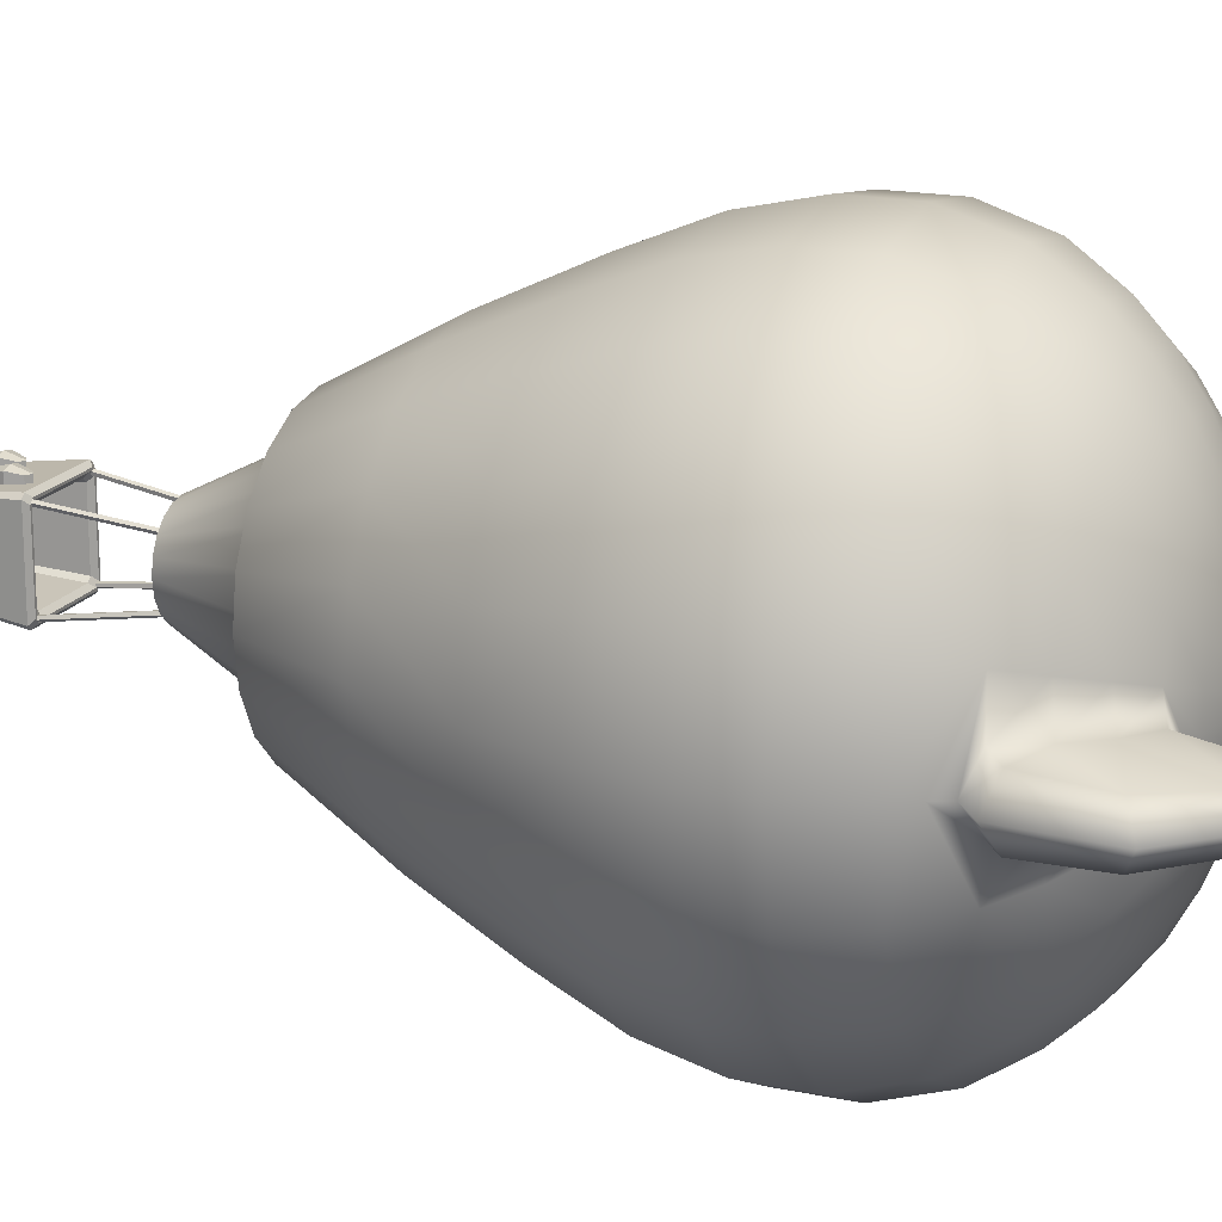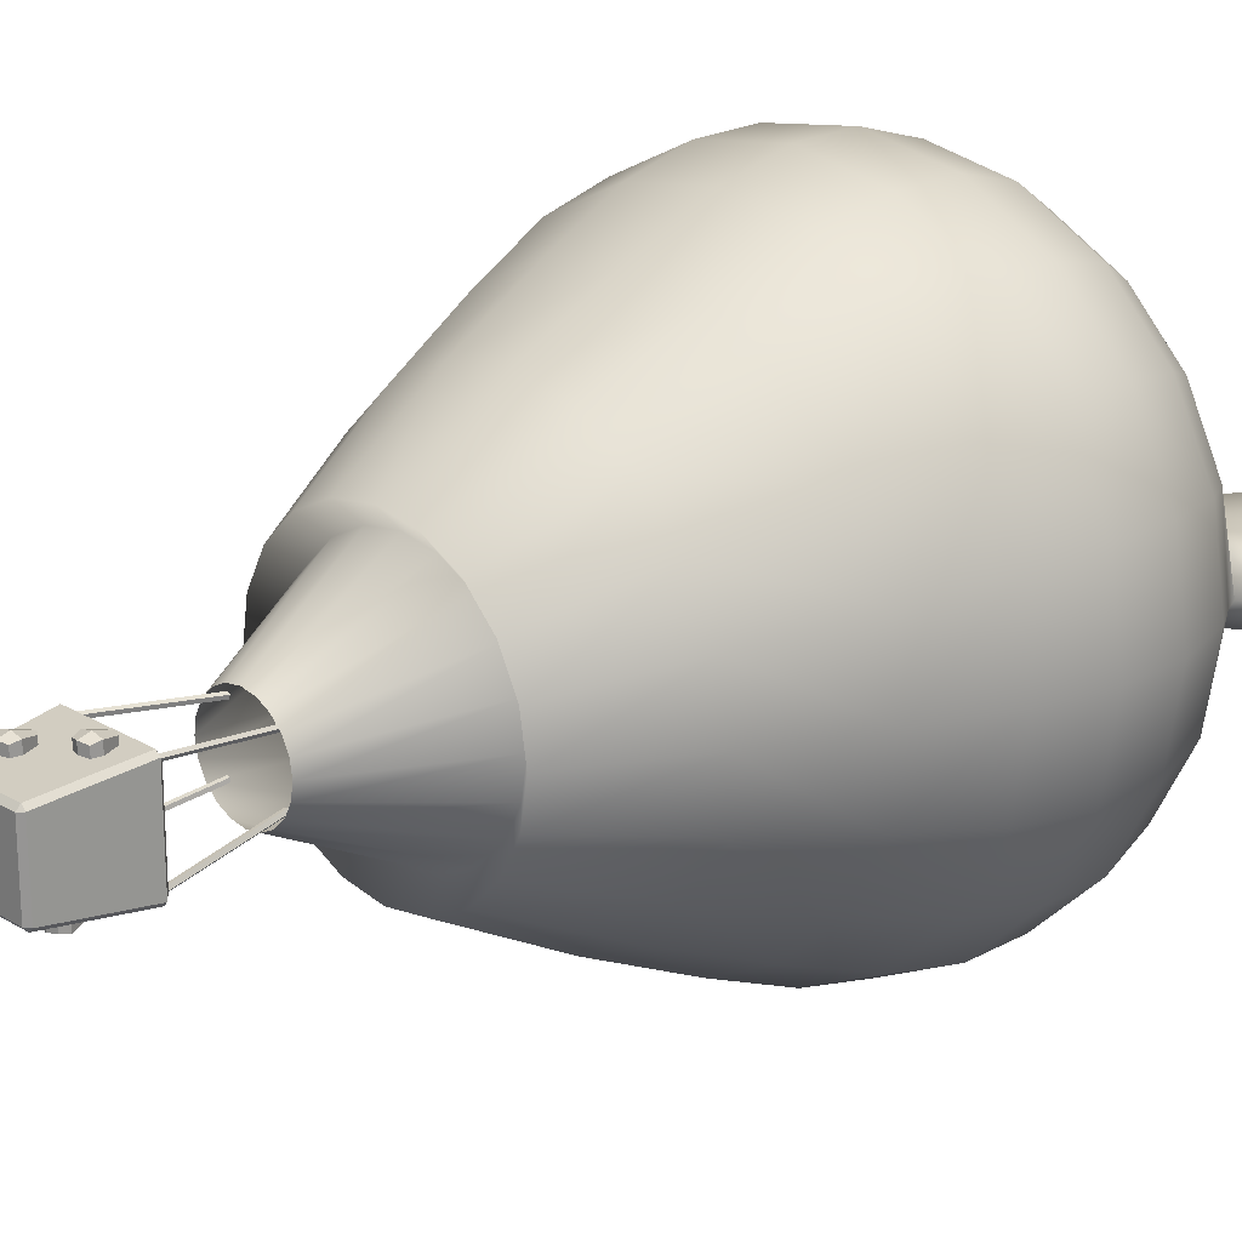
<metadata>
{"format":"obj","ext":"obj","renderer":"f3d","projection":"perspective","resolution":1024,"background":"white","views":[{"elev":17.9,"azim":112.1,"up":"+Z"},{"elev":21.7,"azim":46.2,"up":"+Z"}]}
</metadata>
<code>
v -0.5269 -0.1621 0.978
v -0.15 -0.1621 0.978
v -0.4448 0.08676 0.9256
v -0.2321 0.08676 0.9256
v -0.4448 0.08676 0.8121
v -0.2321 0.08676 0.8121
v -0.5269 -0.1621 0.8003
v -0.15 -0.1621 0.8003
v -0.4892 -0.3025 0.7939
v -0.1876 -0.3025 0.7939
v -0.1876 -0.3025 0.9426
v -0.4892 -0.3025 0.9426
v -0.3384 -0.1621 1.021
v -0.3384 0.1498 0.9256
v -0.3384 0.1498 0.8121
v -0.3384 -0.3524 0.8034
v -0.3384 -0.3524 0.9655
f 1 13 14 3
f 3 14 15 5
f 9 16 17 12
f 2 8 6 4
f 7 1 3 5
f 8 2 11 10
f 17 13 1 12
f 1 7 9 12
f 14 13 2 4
f 15 14 4 6
f 17 16 10 11
f 2 13 17 11
v 0.5269 -0.1621 -0.9746
v 0.15 -0.1621 -0.9746
v 0.4448 0.08676 -0.9222
v 0.2321 0.08676 -0.9222
v 0.4448 0.08676 -0.8087
v 0.2321 0.08676 -0.8087
v 0.5269 -0.1621 -0.7969
v 0.15 -0.1621 -0.7969
v 0.4892 -0.3025 -0.7905
v 0.1876 -0.3025 -0.7905
v 0.1876 -0.3025 -0.9392
v 0.4892 -0.3025 -0.9392
v 0.3384 -0.1621 -1.017
v 0.3384 0.1498 -0.9222
v 0.3384 0.1498 -0.8087
v 0.3384 -0.3524 -0.8
v 0.3384 -0.3524 -0.9621
f 18 30 31 20
f 20 31 32 22
f 26 33 34 29
f 19 25 23 21
f 24 18 20 22
f 25 19 28 27
f 34 30 18 29
f 18 24 26 29
f 31 30 19 21
f 32 31 21 23
f 34 33 27 28
f 19 30 34 28
v -0.1656 0.3415 -1.038
v -0.5425 0.3415 -1.038
v -0.2476 0.5903 -0.9857
v -0.4604 0.5903 -0.9857
v -0.2476 0.5903 -0.8722
v -0.4604 0.5903 -0.8722
v -0.1656 0.3415 -0.8604
v -0.5425 0.3415 -0.8604
v -0.2032 0.201 -0.854
v -0.5048 0.201 -0.854
v -0.5048 0.201 -1.003
v -0.2032 0.201 -1.003
v -0.354 0.3415 -1.081
v -0.354 0.6534 -0.9857
v -0.354 0.6534 -0.8722
v -0.354 0.1512 -0.8635
v -0.354 0.1512 -1.026
f 35 47 48 37
f 37 48 49 39
f 43 50 51 46
f 36 42 40 38
f 41 35 37 39
f 42 36 45 44
f 51 47 35 46
f 35 41 43 46
f 48 47 36 38
f 49 48 38 40
f 51 50 44 45
f 36 47 51 45
v 0.7078 0.8464 0.71
v 0.6983 0.8532 0.7652
v 0.7479 0.8627 0.7904
v 0.788 0.8618 0.7507
v 0.7632 0.8517 0.7011
v 0.4876 2.714 0.4418
v 0.4781 2.72 0.497
v 0.5277 2.73 0.5222
v 0.5679 2.729 0.4825
v 0.5431 2.719 0.4328
f 52 53 58 57
f 53 54 59 58
f 54 55 60 59
f 55 56 61 60
f 56 52 57 61
v 0.71 0.8464 -0.7078
v 0.7652 0.8532 -0.6983
v 0.7904 0.8627 -0.7479
v 0.7507 0.8618 -0.788
v 0.7011 0.8517 -0.7632
v 0.4418 2.714 -0.4876
v 0.497 2.72 -0.4781
v 0.5222 2.73 -0.5277
v 0.4825 2.729 -0.5679
v 0.4328 2.719 -0.5431
f 62 63 68 67
f 63 64 69 68
f 64 65 70 69
f 65 66 71 70
f 66 62 67 71
v -0.7078 0.8464 -0.71
v -0.6983 0.8532 -0.7652
v -0.7479 0.8627 -0.7904
v -0.788 0.8618 -0.7507
v -0.7632 0.8517 -0.7011
v -0.4876 2.714 -0.4418
v -0.4781 2.72 -0.497
v -0.5277 2.73 -0.5222
v -0.5679 2.729 -0.4825
v -0.5431 2.719 -0.4328
f 72 73 78 77
f 73 74 79 78
f 74 75 80 79
f 75 76 81 80
f 76 72 77 81
v -0.6328 -0.8316 0.6328
v -0.6403 -0.7604 0.7123
v -0.7123 -0.7604 0.6403
v 0.7123 -0.7604 0.6403
v 0.6372 -0.757 0.7127
v 0.6328 -0.8316 0.6328
v -0.8096 0.8654 0.731
v -0.8847 0.7902 0.8086
v -0.8107 0.792 0.8849
v -0.731 0.8654 0.8096
v 0.731 0.8654 0.8096
v 0.8086 0.7902 0.8847
v 0.8849 0.792 0.8107
v 0.8096 0.8654 0.731
v -0.731 0.8654 -0.8096
v -0.8086 0.7902 -0.8847
v -0.8849 0.792 -0.8107
v -0.8096 0.8654 -0.731
v 0.8096 0.8654 -0.731
v 0.8847 0.7902 -0.8086
v 0.8107 0.792 -0.8849
v 0.731 0.8654 -0.8096
v -0.7123 -0.7604 -0.6403
v -0.6372 -0.757 -0.7127
v -0.6328 -0.8316 -0.6328
v 0.6328 -0.8316 -0.6328
v 0.6403 -0.7604 -0.7123
v 0.7123 -0.7604 -0.6403
v -0.6878 0.7936 0.6154
v -0.7677 0.8654 0.6915
v -0.6915 0.8654 0.7684
v -0.6154 0.7936 0.6878
v 0.6154 0.7936 0.6878
v 0.6915 0.8654 0.7677
v 0.7684 0.8654 0.6915
v 0.6878 0.7936 0.6154
v 0.6878 0.7936 -0.6154
v 0.7677 0.8654 -0.6915
v 0.6915 0.8654 -0.7684
v 0.6154 0.7936 -0.6878
v -0.6154 0.7936 -0.6878
v -0.6915 0.8654 -0.7677
v -0.7684 0.8654 -0.6915
v -0.6878 0.7936 -0.6154
v -0.5556 -0.5076 0.4833
v -0.4804 -0.5045 0.5559
v -0.4764 -0.5792 0.4764
v 0.4764 -0.5792 0.4764
v 0.4833 -0.5076 0.5556
v 0.5556 -0.5076 0.4833
v 0.4764 -0.5792 -0.4764
v 0.5556 -0.5076 -0.4833
v 0.4833 -0.5076 -0.5556
v -0.4764 -0.5792 -0.4764
v -0.4833 -0.5076 -0.5556
v -0.5556 -0.5076 -0.4833
f 82 84 104 106
f 83 82 87 86
f 84 83 90 89
f 85 87 107 109
f 86 85 94 93
f 88 91 112 111
f 89 88 99 98
f 91 90 93 92
f 92 95 116 115
f 95 94 101 100
f 96 99 124 123
f 97 96 103 102
f 98 97 105 104
f 100 103 120 119
f 102 101 109 108
f 106 105 108 107
f 110 113 127 126
f 111 110 125 124
f 113 112 115 114
f 114 117 131 130
f 117 116 119 118
f 118 121 134 133
f 121 120 123 122
f 122 125 137 136
f 126 128 135 137
f 128 127 130 129
f 129 131 133 132
f 132 134 136 135
f 83 86 93 90
f 128 129 132 135
f 97 102 108 105
f 106 107 87 82
f 85 109 101 94
f 104 84 89 98
f 91 92 115 112
f 95 100 119 116
f 103 96 123 120
f 99 88 111 124
f 113 114 130 127
f 117 118 133 131
f 121 122 136 134
f 125 110 126 137
f 82 83 84
f 85 86 87
f 88 89 90 91
f 92 93 94 95
f 96 97 98 99
f 100 101 102 103
f 104 105 106
f 107 108 109
f 110 111 112 113
f 114 115 116 117
f 118 119 120 121
f 122 123 124 125
f 126 127 128
f 129 130 131
f 132 133 134
f 135 136 137
v 0.1656 0.3415 1.038
v 0.5425 0.3415 1.038
v 0.2476 0.5903 0.9857
v 0.4604 0.5903 0.9857
v 0.2476 0.5903 0.8722
v 0.4604 0.5903 0.8722
v 0.1656 0.3415 0.8604
v 0.5425 0.3415 0.8604
v 0.2032 0.201 0.854
v 0.5048 0.201 0.854
v 0.5048 0.201 1.003
v 0.2032 0.201 1.003
v 0.354 0.3415 1.081
v 0.354 0.6534 0.9857
v 0.354 0.6534 0.8722
v 0.354 0.1512 0.8635
v 0.354 0.1512 1.026
f 138 150 151 140
f 140 151 152 142
f 146 153 154 149
f 139 145 143 141
f 144 138 140 142
f 145 139 148 147
f 154 150 138 149
f 138 144 146 149
f 151 150 139 141
f 152 151 141 143
f 154 153 147 148
f 139 150 154 148
v -0.71 0.8464 0.7078
v -0.7652 0.8532 0.6983
v -0.7904 0.8627 0.7479
v -0.7507 0.8618 0.788
v -0.7011 0.8517 0.7632
v -0.4418 2.714 0.4876
v -0.497 2.72 0.4781
v -0.5222 2.73 0.5277
v -0.4825 2.729 0.5679
v -0.4328 2.719 0.5431
f 155 156 161 160
f 156 157 162 161
f 157 158 163 162
f 158 159 164 163
f 159 155 160 164
v 2.273 4.432 -0.7386
v 1.934 4.432 -1.405
v 1.405 4.432 -1.934
v 0.7386 4.432 -2.273
v 0 4.432 -2.39
v -0.7386 4.432 -2.273
v -1.405 4.432 -1.934
v -1.934 4.432 -1.405
v -2.273 4.432 -0.7386
v -2.39 4.432 0
v -2.273 4.432 0.7386
v -1.934 4.432 1.405
v -1.405 4.432 1.934
v -0.7386 4.432 2.273
v -0 4.432 2.39
v 0.7386 4.432 2.273
v 1.405 4.432 1.934
v 1.934 4.432 1.405
v 2.273 4.432 0.7386
v 2.39 4.432 0
v 3.303 6.387 -1.073
v 2.809 6.387 -2.041
v 2.041 6.387 -2.809
v 1.073 6.387 -3.303
v 0 6.387 -3.472
v -1.073 6.387 -3.303
v -2.041 6.387 -2.809
v -2.809 6.387 -2.041
v -3.303 6.387 -1.073
v -3.472 6.387 0
v -3.303 6.387 1.073
v -2.809 6.387 2.041
v -2.041 6.387 2.809
v -1.073 6.387 3.303
v -0 6.387 3.472
v 1.073 6.387 3.303
v 2.041 6.387 2.809
v 2.809 6.387 2.041
v 3.303 6.387 1.073
v 3.472 6.387 0
v 4.109 8.164 -1.335
v 3.495 8.164 -2.539
v 2.539 8.164 -3.495
v 1.335 8.164 -4.109
v 0 8.164 -4.32
v -1.335 8.164 -4.109
v -2.539 8.164 -3.495
v -3.495 8.164 -2.539
v -4.109 8.164 -1.335
v -4.32 8.164 0
v -4.109 8.164 1.335
v -3.495 8.164 2.539
v -2.539 8.164 3.495
v -1.335 8.164 4.109
v -0 8.164 4.32
v 1.335 8.164 4.109
v 2.539 8.164 3.495
v 3.495 8.164 2.539
v 4.109 8.164 1.335
v 4.32 8.164 0
v 4.678 9.588 -1.52
v 3.98 9.588 -2.891
v 2.891 9.588 -3.98
v 1.52 9.588 -4.678
v 0 9.588 -4.919
v -1.52 9.588 -4.678
v -2.891 9.588 -3.98
v -3.98 9.588 -2.891
v -4.678 9.588 -1.52
v -4.919 9.588 0
v -4.678 9.588 1.52
v -3.98 9.588 2.891
v -2.891 9.588 3.98
v -1.52 9.588 4.678
v -0 9.588 4.919
v 1.52 9.588 4.678
v 2.891 9.588 3.98
v 3.98 9.588 2.891
v 4.678 9.588 1.52
v 4.919 9.588 0
v 4.945 10.82 -1.607
v 4.207 10.82 -3.056
v 3.056 10.82 -4.207
v 1.607 10.82 -4.945
v 0 10.82 -5.2
v -1.607 10.82 -4.945
v -3.056 10.82 -4.207
v -4.207 10.82 -3.056
v -4.945 10.82 -1.607
v -5.2 10.82 0
v -4.945 10.82 1.607
v -4.207 10.82 3.056
v -3.056 10.82 4.207
v -1.607 10.82 4.945
v -0 10.82 5.2
v 1.607 10.82 4.945
v 3.056 10.82 4.207
v 4.207 10.82 3.056
v 4.945 10.82 1.607
v 5.2 10.82 0
v 4.945 11.95 -1.607
v 4.207 11.95 -3.056
v 3.056 11.95 -4.207
v 1.607 11.95 -4.945
v 0 11.95 -5.2
v -1.607 11.95 -4.945
v -3.056 11.95 -4.207
v -4.207 11.95 -3.056
v -4.945 11.95 -1.607
v -5.2 11.95 0
v -4.945 11.95 1.607
v -4.207 11.95 3.056
v -3.056 11.95 4.207
v -1.607 11.95 4.945
v -0 11.95 5.2
v 1.607 11.95 4.945
v 3.056 11.95 4.207
v 4.207 11.95 3.056
v 4.945 11.95 1.607
v 5.2 11.95 0
v 4.606 13.09 -1.497
v 3.918 13.09 -2.847
v 2.847 13.09 -3.918
v 1.497 13.09 -4.606
v -0 13.09 -4.843
v -1.497 13.09 -4.606
v -2.847 13.09 -3.918
v -3.918 13.09 -2.847
v -4.606 13.09 -1.497
v -4.843 13.09 -0
v -4.606 13.09 1.497
v -3.918 13.09 2.847
v -2.847 13.09 3.918
v -1.497 13.09 4.606
v -0 13.09 4.843
v 1.497 13.09 4.606
v 2.847 13.09 3.918
v 3.918 13.09 2.847
v 4.606 13.09 1.497
v 4.843 13.09 -0
v 4.051 13.94 -1.316
v 3.446 13.94 -2.504
v 2.504 13.94 -3.446
v 1.316 13.94 -4.051
v 0 13.94 -4.259
v -1.316 13.94 -4.051
v -2.504 13.94 -3.446
v -3.446 13.94 -2.504
v -4.051 13.94 -1.316
v -4.591 13.5 -0
v -4.051 13.94 1.316
v -3.446 13.94 2.504
v -2.504 13.94 3.446
v -1.316 13.94 4.051
v -0 13.94 4.259
v 1.316 13.94 4.051
v 2.504 13.94 3.446
v 3.446 13.94 2.504
v 4.051 13.94 1.316
v 4.591 13.5 -0
v 3.541 14.5 -1.15
v 3.012 14.5 -2.188
v 2.188 14.5 -3.012
v 1.15 14.5 -3.541
v 0 14.5 -3.723
v -1.15 14.5 -3.541
v -2.188 14.5 -3.012
v -3.012 14.5 -2.188
v -3.541 14.5 -1.15
v -3.541 14.5 1.15
v -3.012 14.5 2.188
v -2.188 14.5 3.012
v -1.15 14.5 3.541
v -0 14.5 3.723
v 1.15 14.5 3.541
v 2.188 14.5 3.012
v 3.012 14.5 2.188
v 3.541 14.5 1.15
v 2.943 14.97 -0.9563
v 2.504 14.97 -1.819
v 1.819 14.97 -2.504
v 0.9563 14.97 -2.943
v 0 14.97 -3.095
v -0.9563 14.97 -2.943
v -1.819 14.97 -2.504
v -2.504 14.97 -1.819
v -2.943 14.97 -0.9563
v -2.943 14.97 0.9563
v -2.504 14.97 1.819
v -1.819 14.97 2.504
v -0.9563 14.97 2.943
v -0 14.97 3.095
v 0.9563 14.97 2.943
v 1.819 14.97 2.504
v 2.504 14.97 1.819
v 2.943 14.97 0.9563
v 2.273 15.35 -0.7386
v 1.934 15.35 -1.405
v 1.405 15.35 -1.934
v 0.7386 15.35 -2.273
v 0 15.35 -2.39
v -0.7386 15.35 -2.273
v -1.405 15.35 -1.934
v -1.934 15.35 -1.405
v -2.273 15.35 -0.7386
v -1.913 15.53 0
v -2.273 15.35 0.7386
v -1.934 15.35 1.405
v -1.405 15.35 1.934
v -0.7386 15.35 2.273
v -0 15.35 2.39
v 0.7386 15.35 2.273
v 1.405 15.35 1.934
v 1.934 15.35 1.405
v 2.273 15.35 0.7386
v 1.913 15.53 0
v 1.547 15.62 -0.5027
v 1.316 15.62 -0.9563
v 0.9563 15.62 -1.316
v 0.5027 15.62 -1.547
v 0 15.62 -1.627
v -0.5027 15.62 -1.547
v -0.9563 15.62 -1.316
v -1.316 15.62 -0.9563
v -1.547 15.62 -0.5027
v -1.627 15.62 0
v -1.547 15.62 0.5027
v -1.316 15.62 0.9563
v -0.9563 15.62 1.316
v -0.5027 15.62 1.547
v -0 15.62 1.627
v 0.5027 15.62 1.547
v 0.9563 15.62 1.316
v 1.316 15.62 0.9563
v 1.547 15.62 0.5027
v 1.627 15.62 0
v 0.7833 15.79 -0.2545
v 0.6663 15.79 -0.4841
v 0.4841 15.79 -0.6663
v 0.2545 15.79 -0.7833
v 0 15.79 -0.8236
v -0.2545 15.79 -0.7833
v -0.4841 15.79 -0.6663
v -0.6663 15.79 -0.4841
v -0.7833 15.79 -0.2545
v -0.8236 15.79 0
v -0.7833 15.79 0.2545
v -0.6663 15.79 0.4841
v -0.4841 15.79 0.6663
v -0.2545 15.79 0.7833
v -0 15.79 0.8236
v 0.2545 15.79 0.7833
v 0.4841 15.79 0.6663
v 0.6663 15.79 0.4841
v 0.7833 15.79 0.2545
v 0.8236 15.79 0
v 0.7904 2.523 -0.2568
v 0.6724 2.523 -0.4885
v 0.4885 2.523 -0.6724
v 0.2568 2.523 -0.7904
v -0 2.523 -0.8311
v -0.2568 2.523 -0.7904
v -0.4885 2.523 -0.6724
v -0.6724 2.523 -0.4885
v -0.7904 2.523 -0.2568
v -0.8311 2.523 -0
v -0.7904 2.523 0.2568
v -0.6724 2.523 0.4885
v -0.4885 2.523 0.6724
v -0.2568 2.523 0.7904
v -0 2.523 0.8311
v 0.2568 2.523 0.7904
v 0.4885 2.523 0.6724
v 0.6724 2.523 0.4885
v 0.7904 2.523 0.2568
v 0.8311 2.523 -0
v 1.61 4.791 -1.17
v 1.893 4.791 -0.6152
v 1.17 4.791 -1.61
v 0.6152 4.791 -1.893
v -0 4.791 -1.991
v -0.6152 4.791 -1.893
v -1.17 4.791 -1.61
v -1.61 4.791 -1.17
v -1.893 4.791 -0.6152
v -1.991 4.791 -0
v -1.893 4.791 0.6152
v -1.61 4.791 1.17
v -1.17 4.791 1.61
v -0.6152 4.791 1.893
v -0 4.791 1.991
v 0.6152 4.791 1.893
v 1.17 4.791 1.61
v 1.61 4.791 1.17
v 1.893 4.791 0.6152
v 1.991 4.791 -0
v -4.602 14.31 -0.4834
v -4.929 14.14 -0
v -5.323 15.83 -0
v -4.977 15.63 -0.4255
v -4.602 14.31 0.4834
v -4.977 15.63 0.4255
v -3.909 17.09 -0
v -3.909 16.71 -0.3529
v -3.909 16.71 0.3529
v -2.712 17.13 -0
v -2.891 16.75 -0.2772
v -2.891 16.75 0.2772
v 4.602 14.31 0.4834
v 4.929 14.14 0
v 5.083 15.83 0
v 4.738 15.63 0.4255
v 4.602 14.31 -0.4834
v 4.738 15.63 -0.4255
v 3.909 17.09 0
v 3.909 16.71 0.3529
v 3.909 16.71 -0.3529
v 2.712 17.13 -0
v 2.891 16.75 0.2772
v 2.891 16.75 -0.2772
v 4.084 13.97 0.5026
v 3.613 14.57 0.4434
v 3.002 15.07 0.3709
v 2.311 15.43 0.2908
v 2.161 15.55 -0
v 2.311 15.43 -0.2908
v 3.002 15.07 -0.3709
v 3.613 14.57 -0.4434
v 4.084 13.97 -0.5026
v 4.451 13.79 -0
v -4.084 13.97 -0.5026
v -3.628 14.57 -0.4434
v -3.002 15.07 -0.3709
v -2.311 15.43 -0.2908
v -2.161 15.55 -0
v -2.311 15.43 0.2908
v -3.002 15.07 0.3709
v -3.628 14.57 0.4434
v -4.084 13.97 0.5026
v -4.451 13.79 -0
f 422 441 442 421
f 423 443 441 422
f 424 444 443 423
f 425 445 444 424
f 426 446 445 425
f 427 447 446 426
f 428 448 447 427
f 429 449 448 428
f 430 450 449 429
f 431 451 450 430
f 432 452 451 431
f 433 453 452 432
f 434 454 453 433
f 435 455 454 434
f 436 456 455 435
f 437 457 456 436
f 438 458 457 437
f 439 459 458 438
f 440 460 459 439
f 421 442 460 440
f 166 186 185 165
f 167 187 186 166
f 168 188 187 167
f 169 189 188 168
f 170 190 189 169
f 171 191 190 170
f 172 192 191 171
f 173 193 192 172
f 174 194 193 173
f 175 195 194 174
f 176 196 195 175
f 177 197 196 176
f 178 198 197 177
f 179 199 198 178
f 180 200 199 179
f 181 201 200 180
f 182 202 201 181
f 183 203 202 182
f 184 204 203 183
f 165 185 204 184
f 185 186 206 205
f 186 187 207 206
f 187 188 208 207
f 188 189 209 208
f 189 190 210 209
f 190 191 211 210
f 191 192 212 211
f 192 193 213 212
f 193 194 214 213
f 194 195 215 214
f 195 196 216 215
f 196 197 217 216
f 197 198 218 217
f 198 199 219 218
f 199 200 220 219
f 200 201 221 220
f 201 202 222 221
f 202 203 223 222
f 203 204 224 223
f 204 185 205 224
f 206 226 225 205
f 207 227 226 206
f 208 228 227 207
f 209 229 228 208
f 210 230 229 209
f 211 231 230 210
f 212 232 231 211
f 213 233 232 212
f 214 234 233 213
f 215 235 234 214
f 216 236 235 215
f 217 237 236 216
f 218 238 237 217
f 219 239 238 218
f 220 240 239 219
f 221 241 240 220
f 222 242 241 221
f 223 243 242 222
f 224 244 243 223
f 205 225 244 224
f 225 226 246 245
f 226 227 247 246
f 227 228 248 247
f 228 229 249 248
f 229 230 250 249
f 230 231 251 250
f 231 232 252 251
f 232 233 253 252
f 233 234 254 253
f 234 235 255 254
f 235 236 256 255
f 236 237 257 256
f 237 238 258 257
f 238 239 259 258
f 239 240 260 259
f 240 241 261 260
f 241 242 262 261
f 242 243 263 262
f 243 244 264 263
f 244 225 245 264
f 246 266 265 245
f 247 267 266 246
f 248 268 267 247
f 249 269 268 248
f 250 270 269 249
f 251 271 270 250
f 252 272 271 251
f 253 273 272 252
f 254 274 273 253
f 255 275 274 254
f 256 276 275 255
f 257 277 276 256
f 258 278 277 257
f 259 279 278 258
f 260 280 279 259
f 261 281 280 260
f 262 282 281 261
f 263 283 282 262
f 264 284 283 263
f 245 265 284 264
f 265 266 286 285
f 266 267 287 286
f 267 268 288 287
f 268 269 289 288
f 269 270 290 289
f 270 271 291 290
f 271 272 292 291
f 272 273 293 292
f 273 274 294 293
f 274 275 295 294
f 275 276 296 295
f 276 277 297 296
f 277 278 298 297
f 278 279 299 298
f 279 280 300 299
f 280 281 301 300
f 281 282 302 301
f 282 283 303 302
f 283 284 304 303
f 284 265 285 304
f 286 306 305 285
f 287 307 306 286
f 288 308 307 287
f 289 309 308 288
f 290 310 309 289
f 291 311 310 290
f 292 312 311 291
f 293 313 312 292
f 294 314 313 293
f 295 315 314 294
f 296 316 315 295
f 297 317 316 296
f 298 318 317 297
f 299 319 318 298
f 300 320 319 299
f 301 321 320 300
f 302 322 321 301
f 303 323 322 302
f 304 324 323 303
f 285 305 324 304
f 305 306 326 325
f 306 307 327 326
f 307 308 328 327
f 308 309 329 328
f 309 310 330 329
f 310 311 331 330
f 311 312 332 331
f 312 313 333 332
f 461 462 463 464
f 462 465 466 463
f 315 316 335 334
f 316 317 336 335
f 317 318 337 336
f 318 319 338 337
f 319 320 339 338
f 320 321 340 339
f 321 322 341 340
f 322 323 342 341
f 473 474 475 476
f 474 477 478 475
f 325 326 344 343
f 326 327 345 344
f 327 328 346 345
f 328 329 347 346
f 329 330 348 347
f 330 331 349 348
f 331 332 350 349
f 332 333 351 350
f 464 463 467 468
f 463 466 469 467
f 334 335 353 352
f 335 336 354 353
f 336 337 355 354
f 337 338 356 355
f 338 339 357 356
f 339 340 358 357
f 340 341 359 358
f 341 342 360 359
f 476 475 479 480
f 475 478 481 479
f 343 344 362 361
f 344 345 363 362
f 345 346 364 363
f 346 347 365 364
f 347 348 366 365
f 348 349 367 366
f 349 350 368 367
f 350 351 369 368
f 468 467 470 471
f 467 469 472 470
f 352 353 372 371
f 353 354 373 372
f 354 355 374 373
f 355 356 375 374
f 356 357 376 375
f 357 358 377 376
f 358 359 378 377
f 359 360 379 378
f 480 479 482 483
f 479 481 484 482
f 361 362 382 381
f 362 363 383 382
f 363 364 384 383
f 364 365 385 384
f 365 366 386 385
f 366 367 387 386
f 367 368 388 387
f 368 369 389 388
f 369 370 390 389
f 370 371 391 390
f 371 372 392 391
f 372 373 393 392
f 373 374 394 393
f 374 375 395 394
f 375 376 396 395
f 376 377 397 396
f 377 378 398 397
f 378 379 399 398
f 379 380 400 399
f 380 361 381 400
f 381 382 402 401
f 382 383 403 402
f 383 384 404 403
f 384 385 405 404
f 385 386 406 405
f 386 387 407 406
f 387 388 408 407
f 388 389 409 408
f 389 390 410 409
f 390 391 411 410
f 391 392 412 411
f 392 393 413 412
f 393 394 414 413
f 394 395 415 414
f 395 396 416 415
f 396 397 417 416
f 397 398 418 417
f 398 399 419 418
f 399 400 420 419
f 400 381 401 420
f 166 165 442 441
f 167 166 441 443
f 168 167 443 444
f 169 168 444 445
f 170 169 445 446
f 171 170 446 447
f 172 171 447 448
f 173 172 448 449
f 174 173 449 450
f 175 174 450 451
f 176 175 451 452
f 177 176 452 453
f 178 177 453 454
f 179 178 454 455
f 180 179 455 456
f 181 180 456 457
f 182 181 457 458
f 183 182 458 459
f 184 183 459 460
f 165 184 460 442
f 313 314 504 495
f 333 313 495 496
f 314 315 503 504
f 315 334 502 503
f 351 333 496 497
f 334 352 501 502
f 370 369 498 499
f 369 351 497 498
f 352 371 500 501
f 371 370 499 500
f 323 324 494 485
f 342 323 485 486
f 324 305 493 494
f 305 325 492 493
f 360 342 486 487
f 325 343 491 492
f 380 379 488 489
f 379 360 487 488
f 343 361 490 491
f 361 380 489 490
f 486 485 473 476
f 487 486 476 480
f 488 487 480 483
f 489 488 483 482
f 490 489 482 484
f 491 490 484 481
f 492 491 481 478
f 493 492 478 477
f 494 493 477 474
f 485 494 474 473
f 496 495 461 464
f 497 496 464 468
f 498 497 468 471
f 499 498 471 470
f 500 499 470 472
f 501 500 472 469
f 502 501 469 466
f 503 502 466 465
f 504 503 465 462
f 495 504 462 461

</code>
